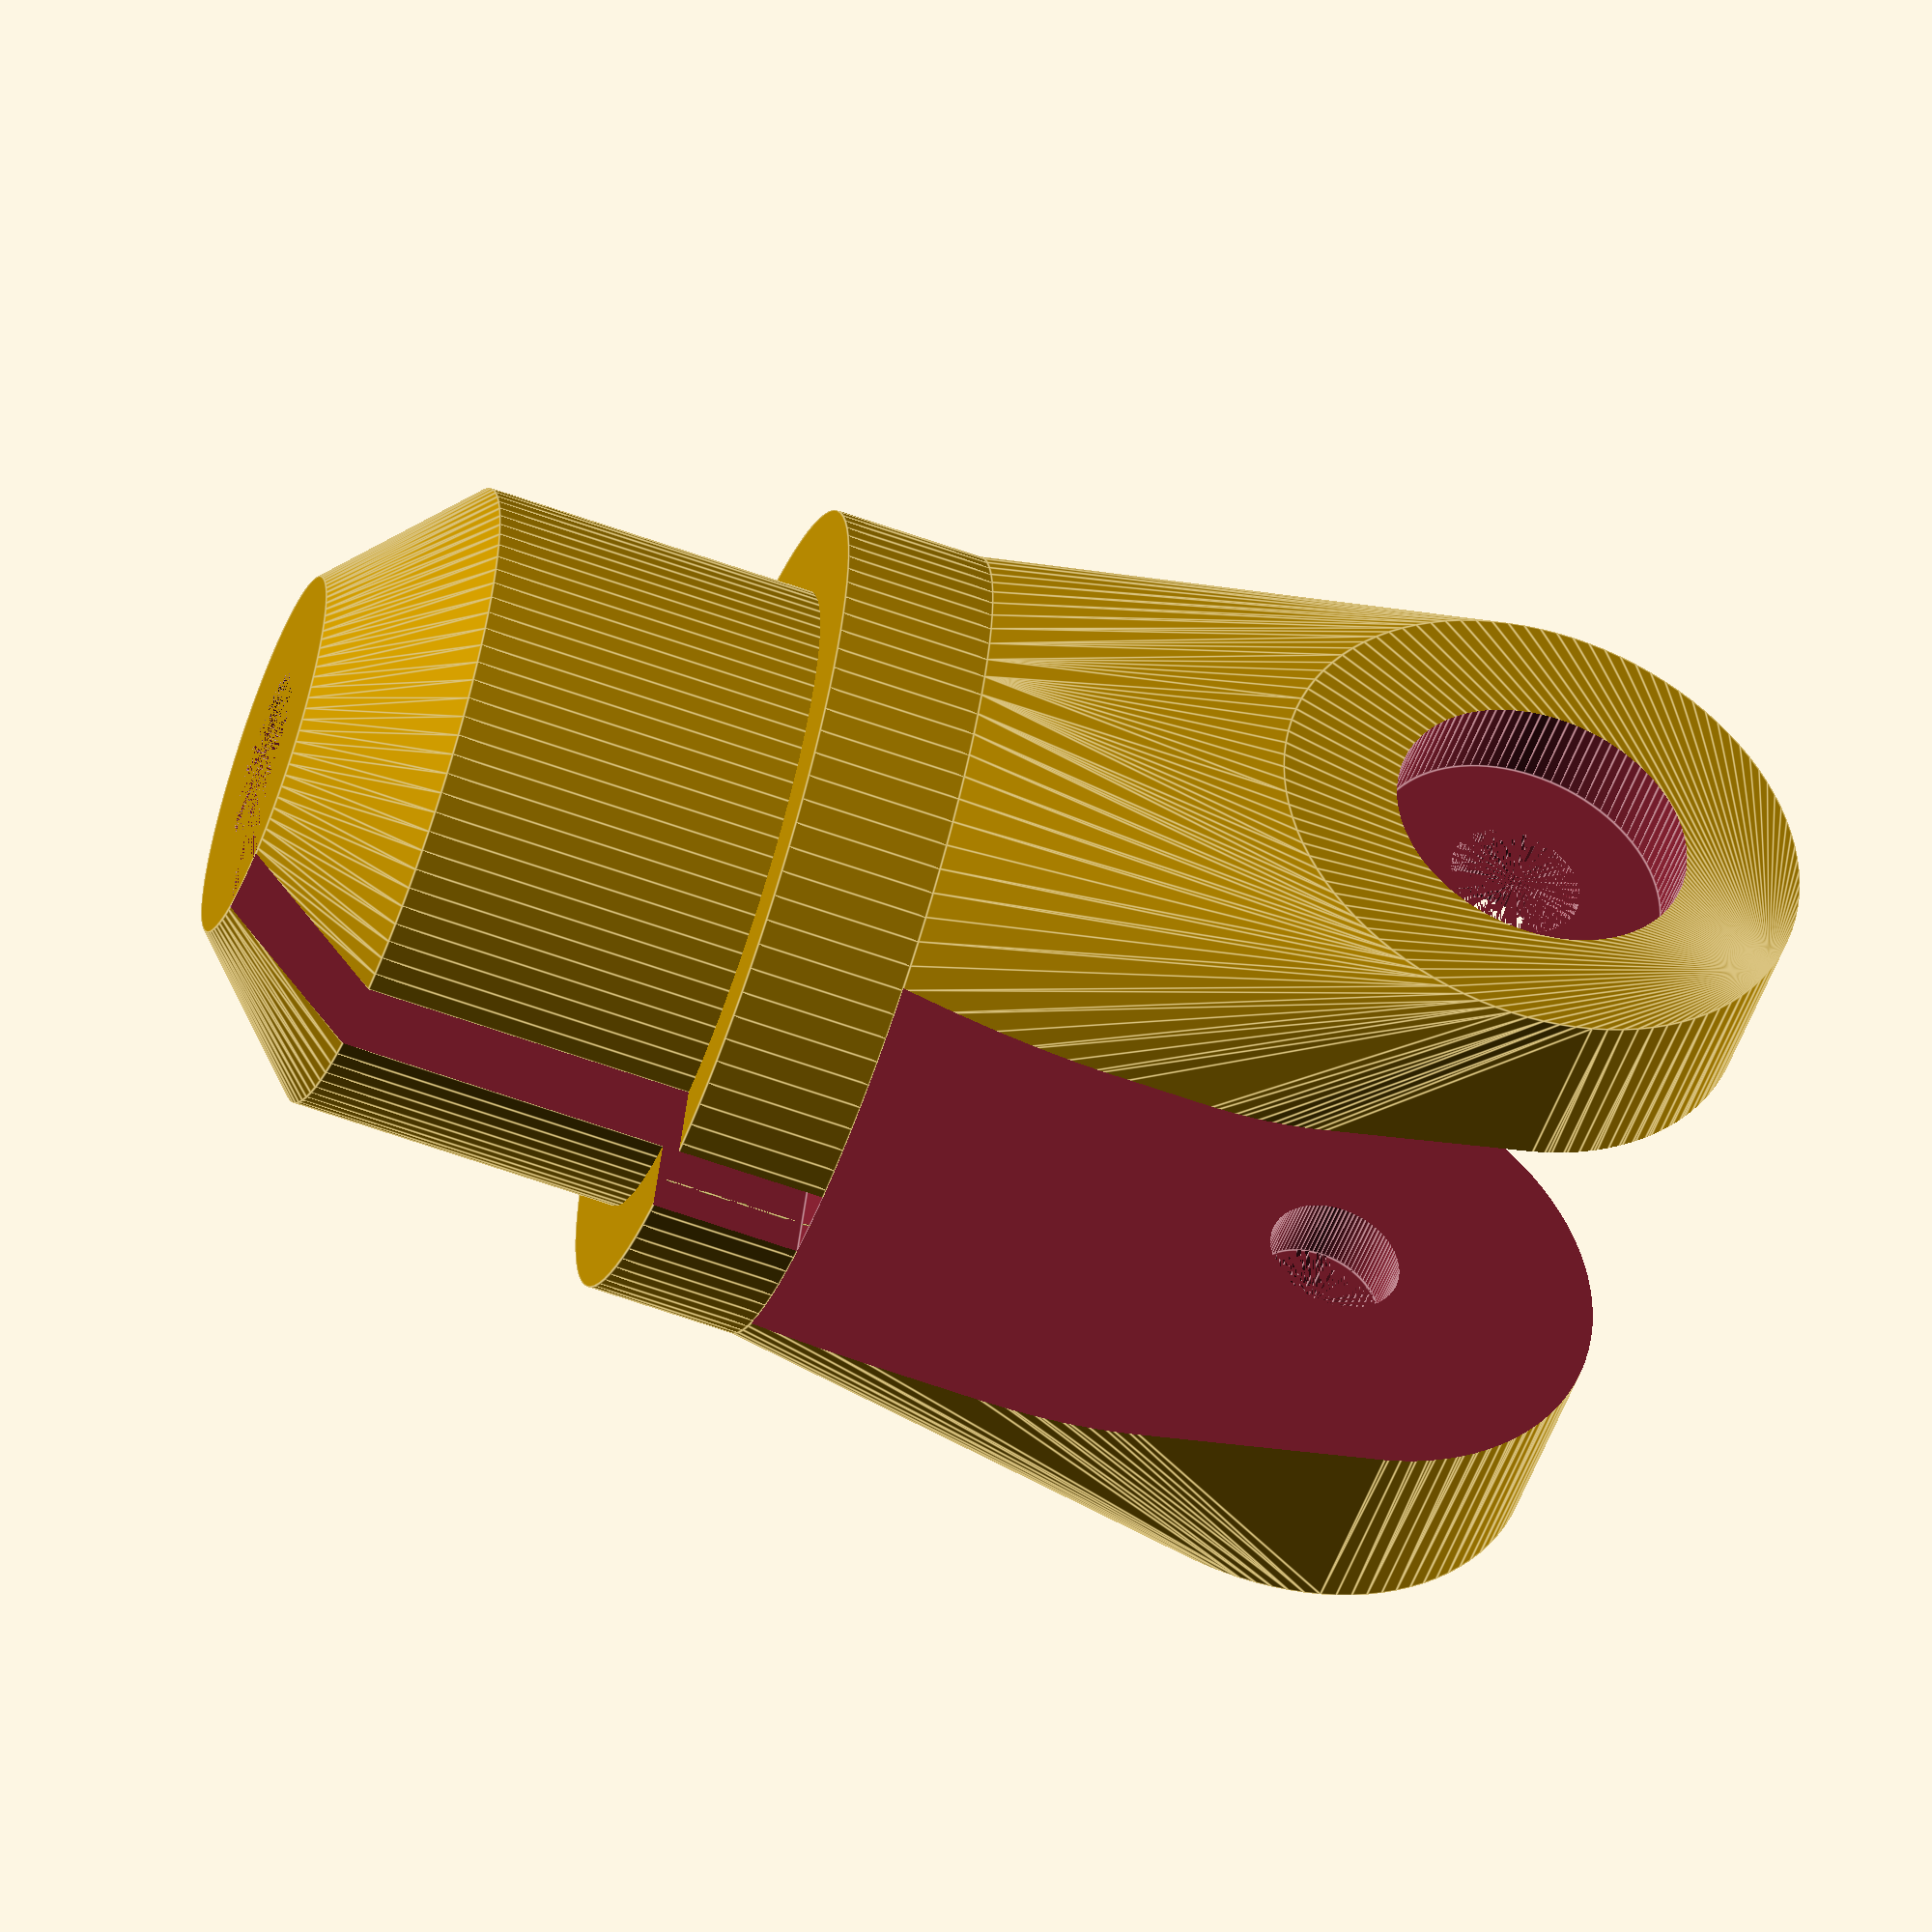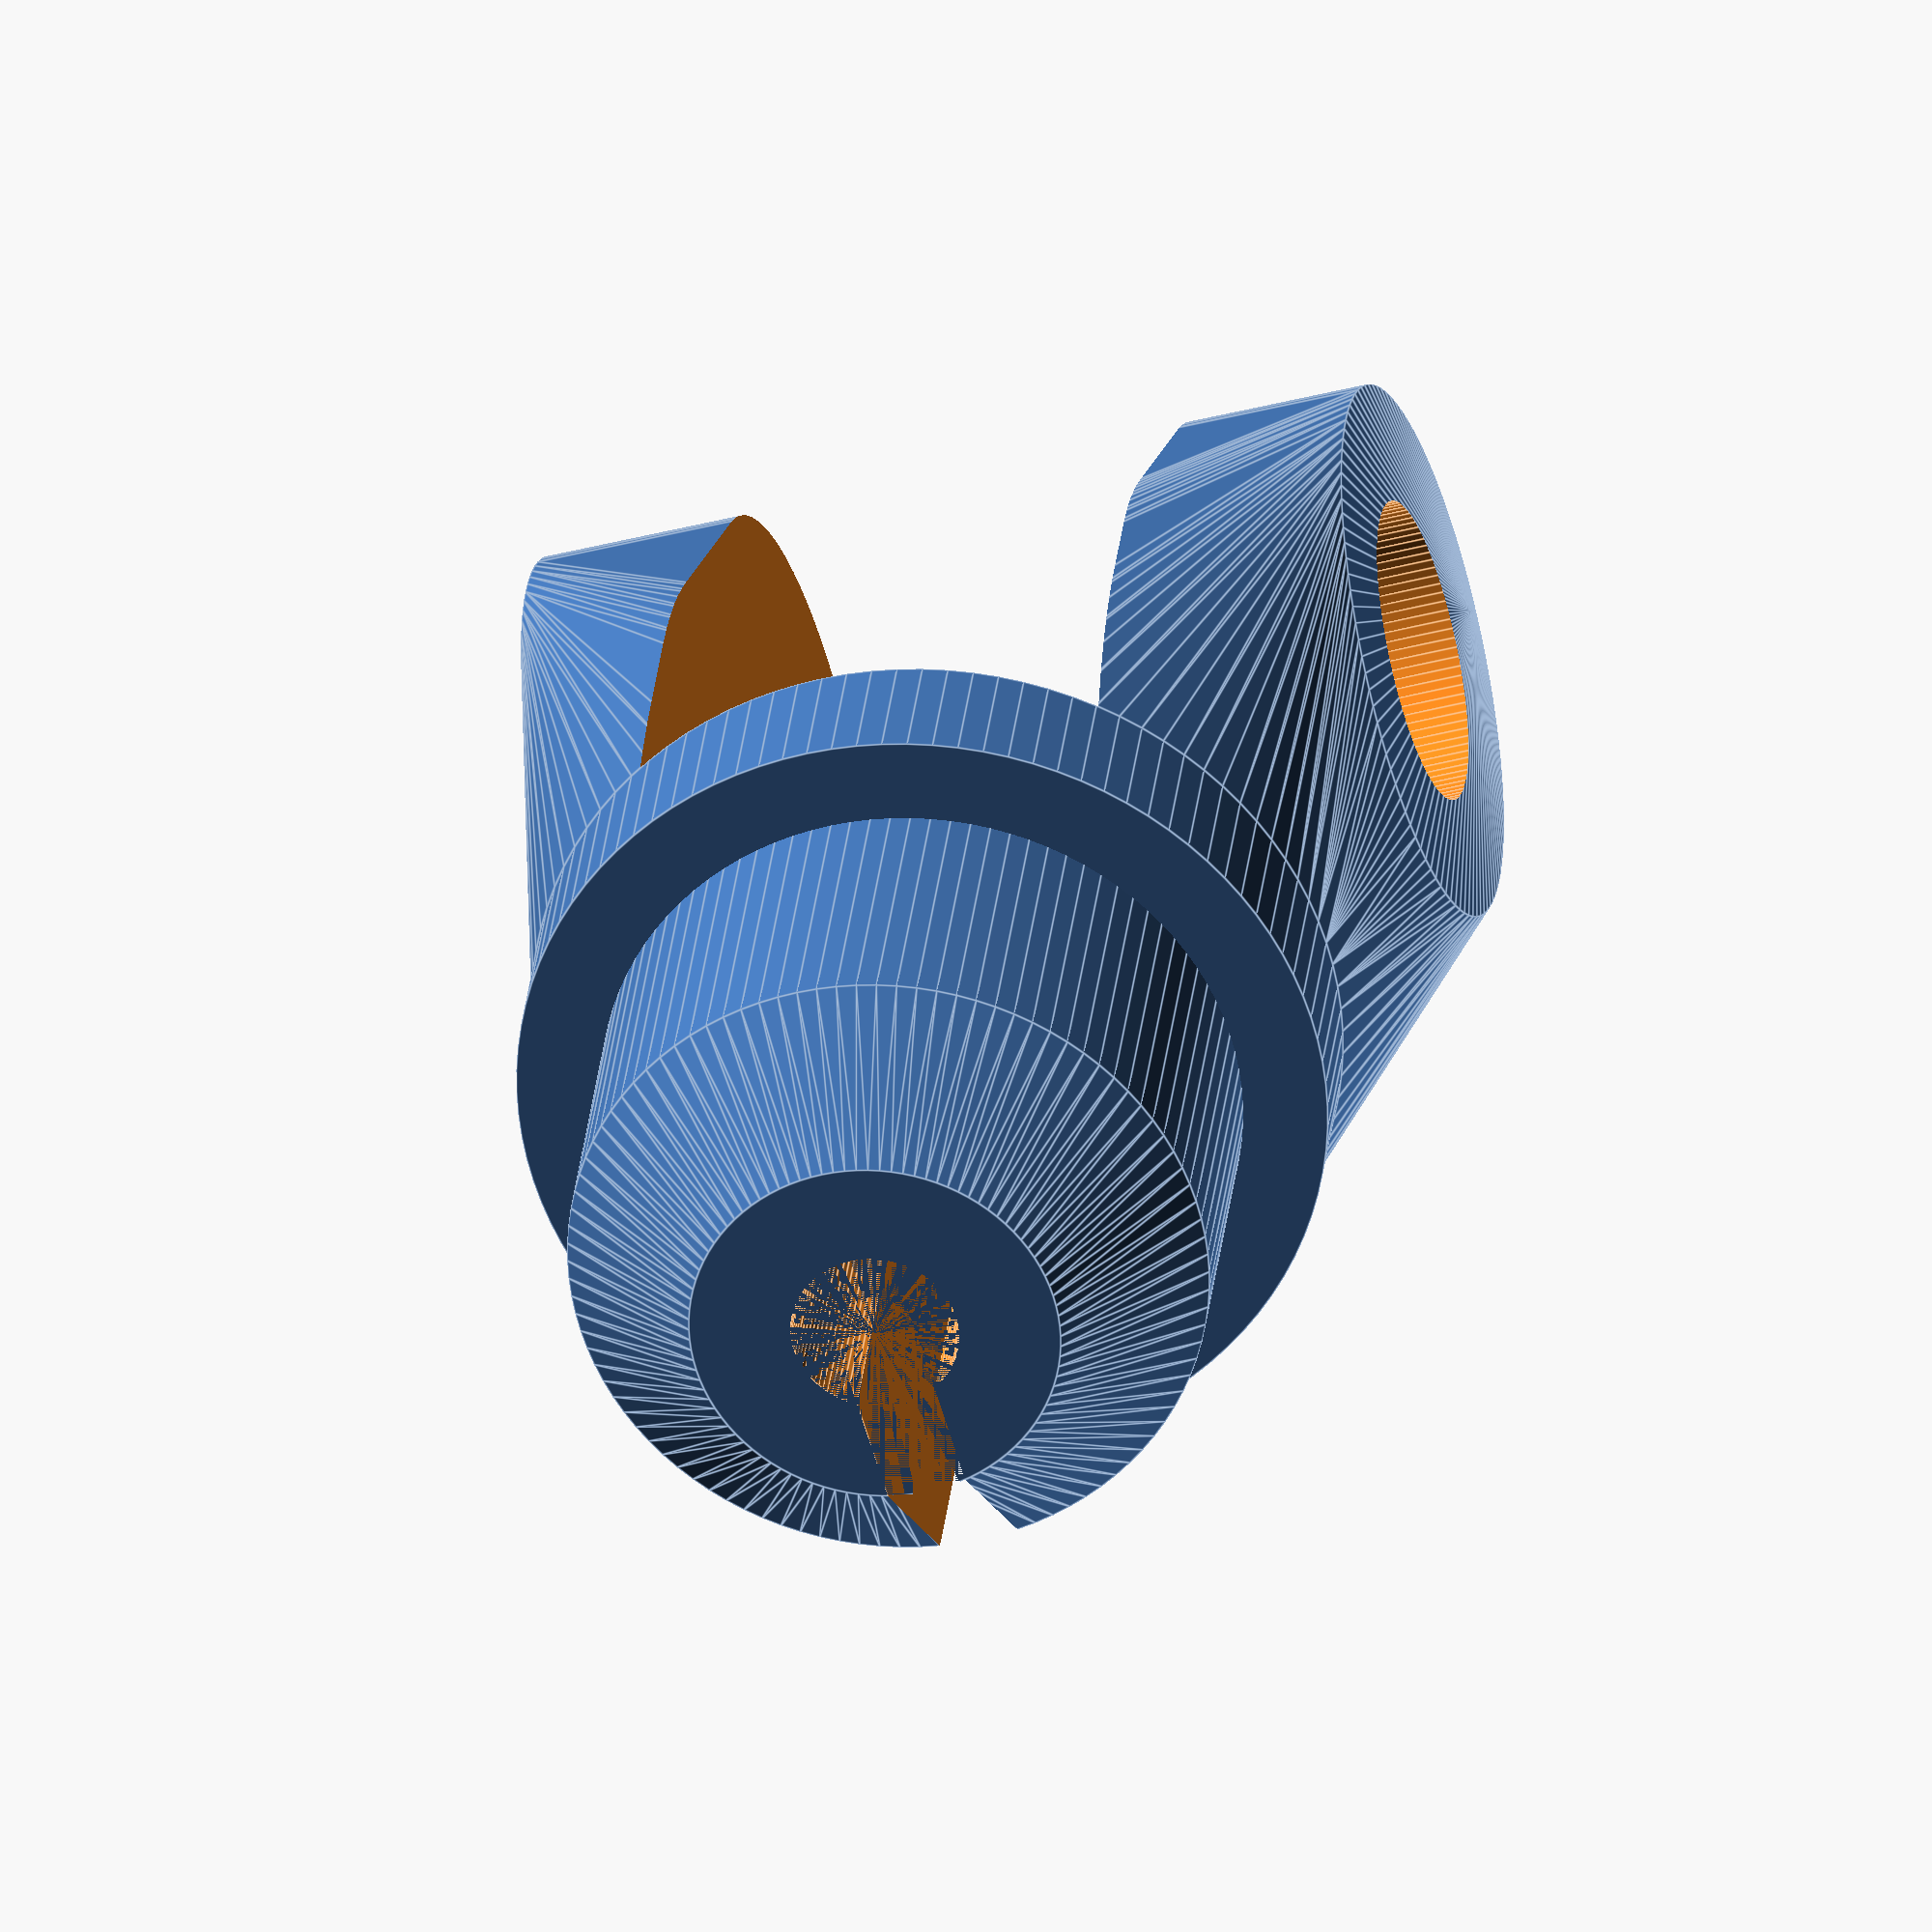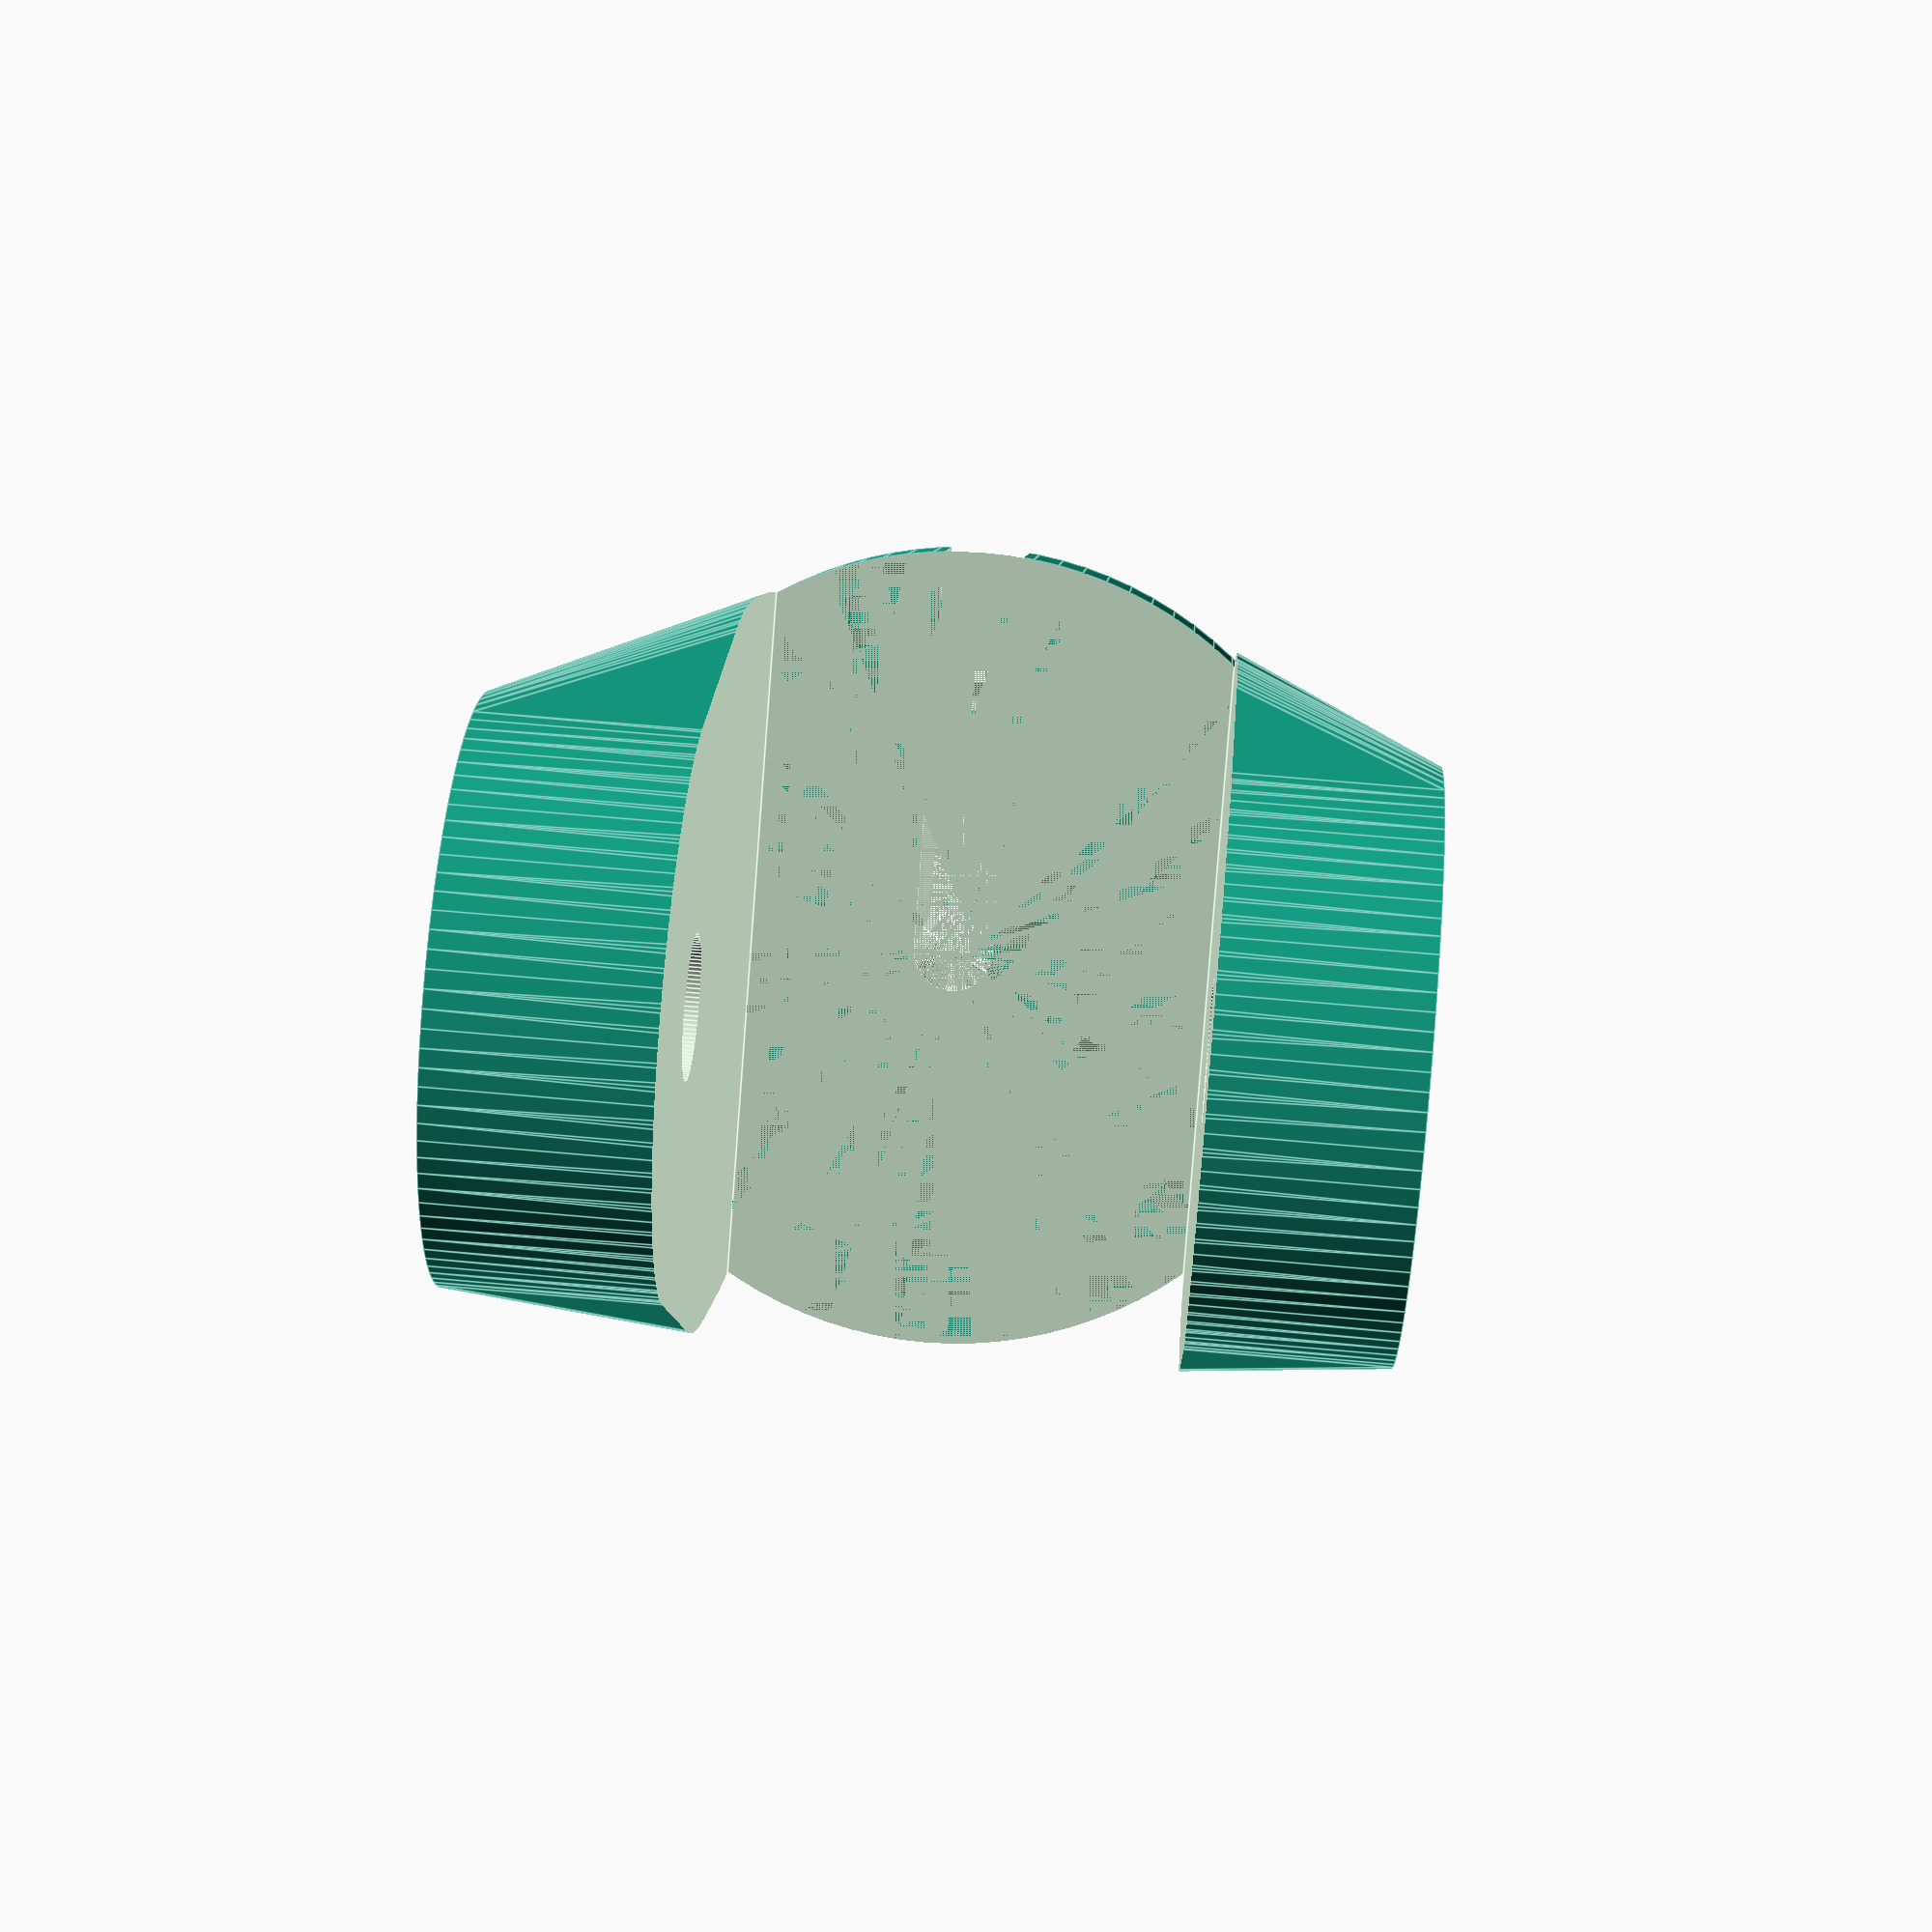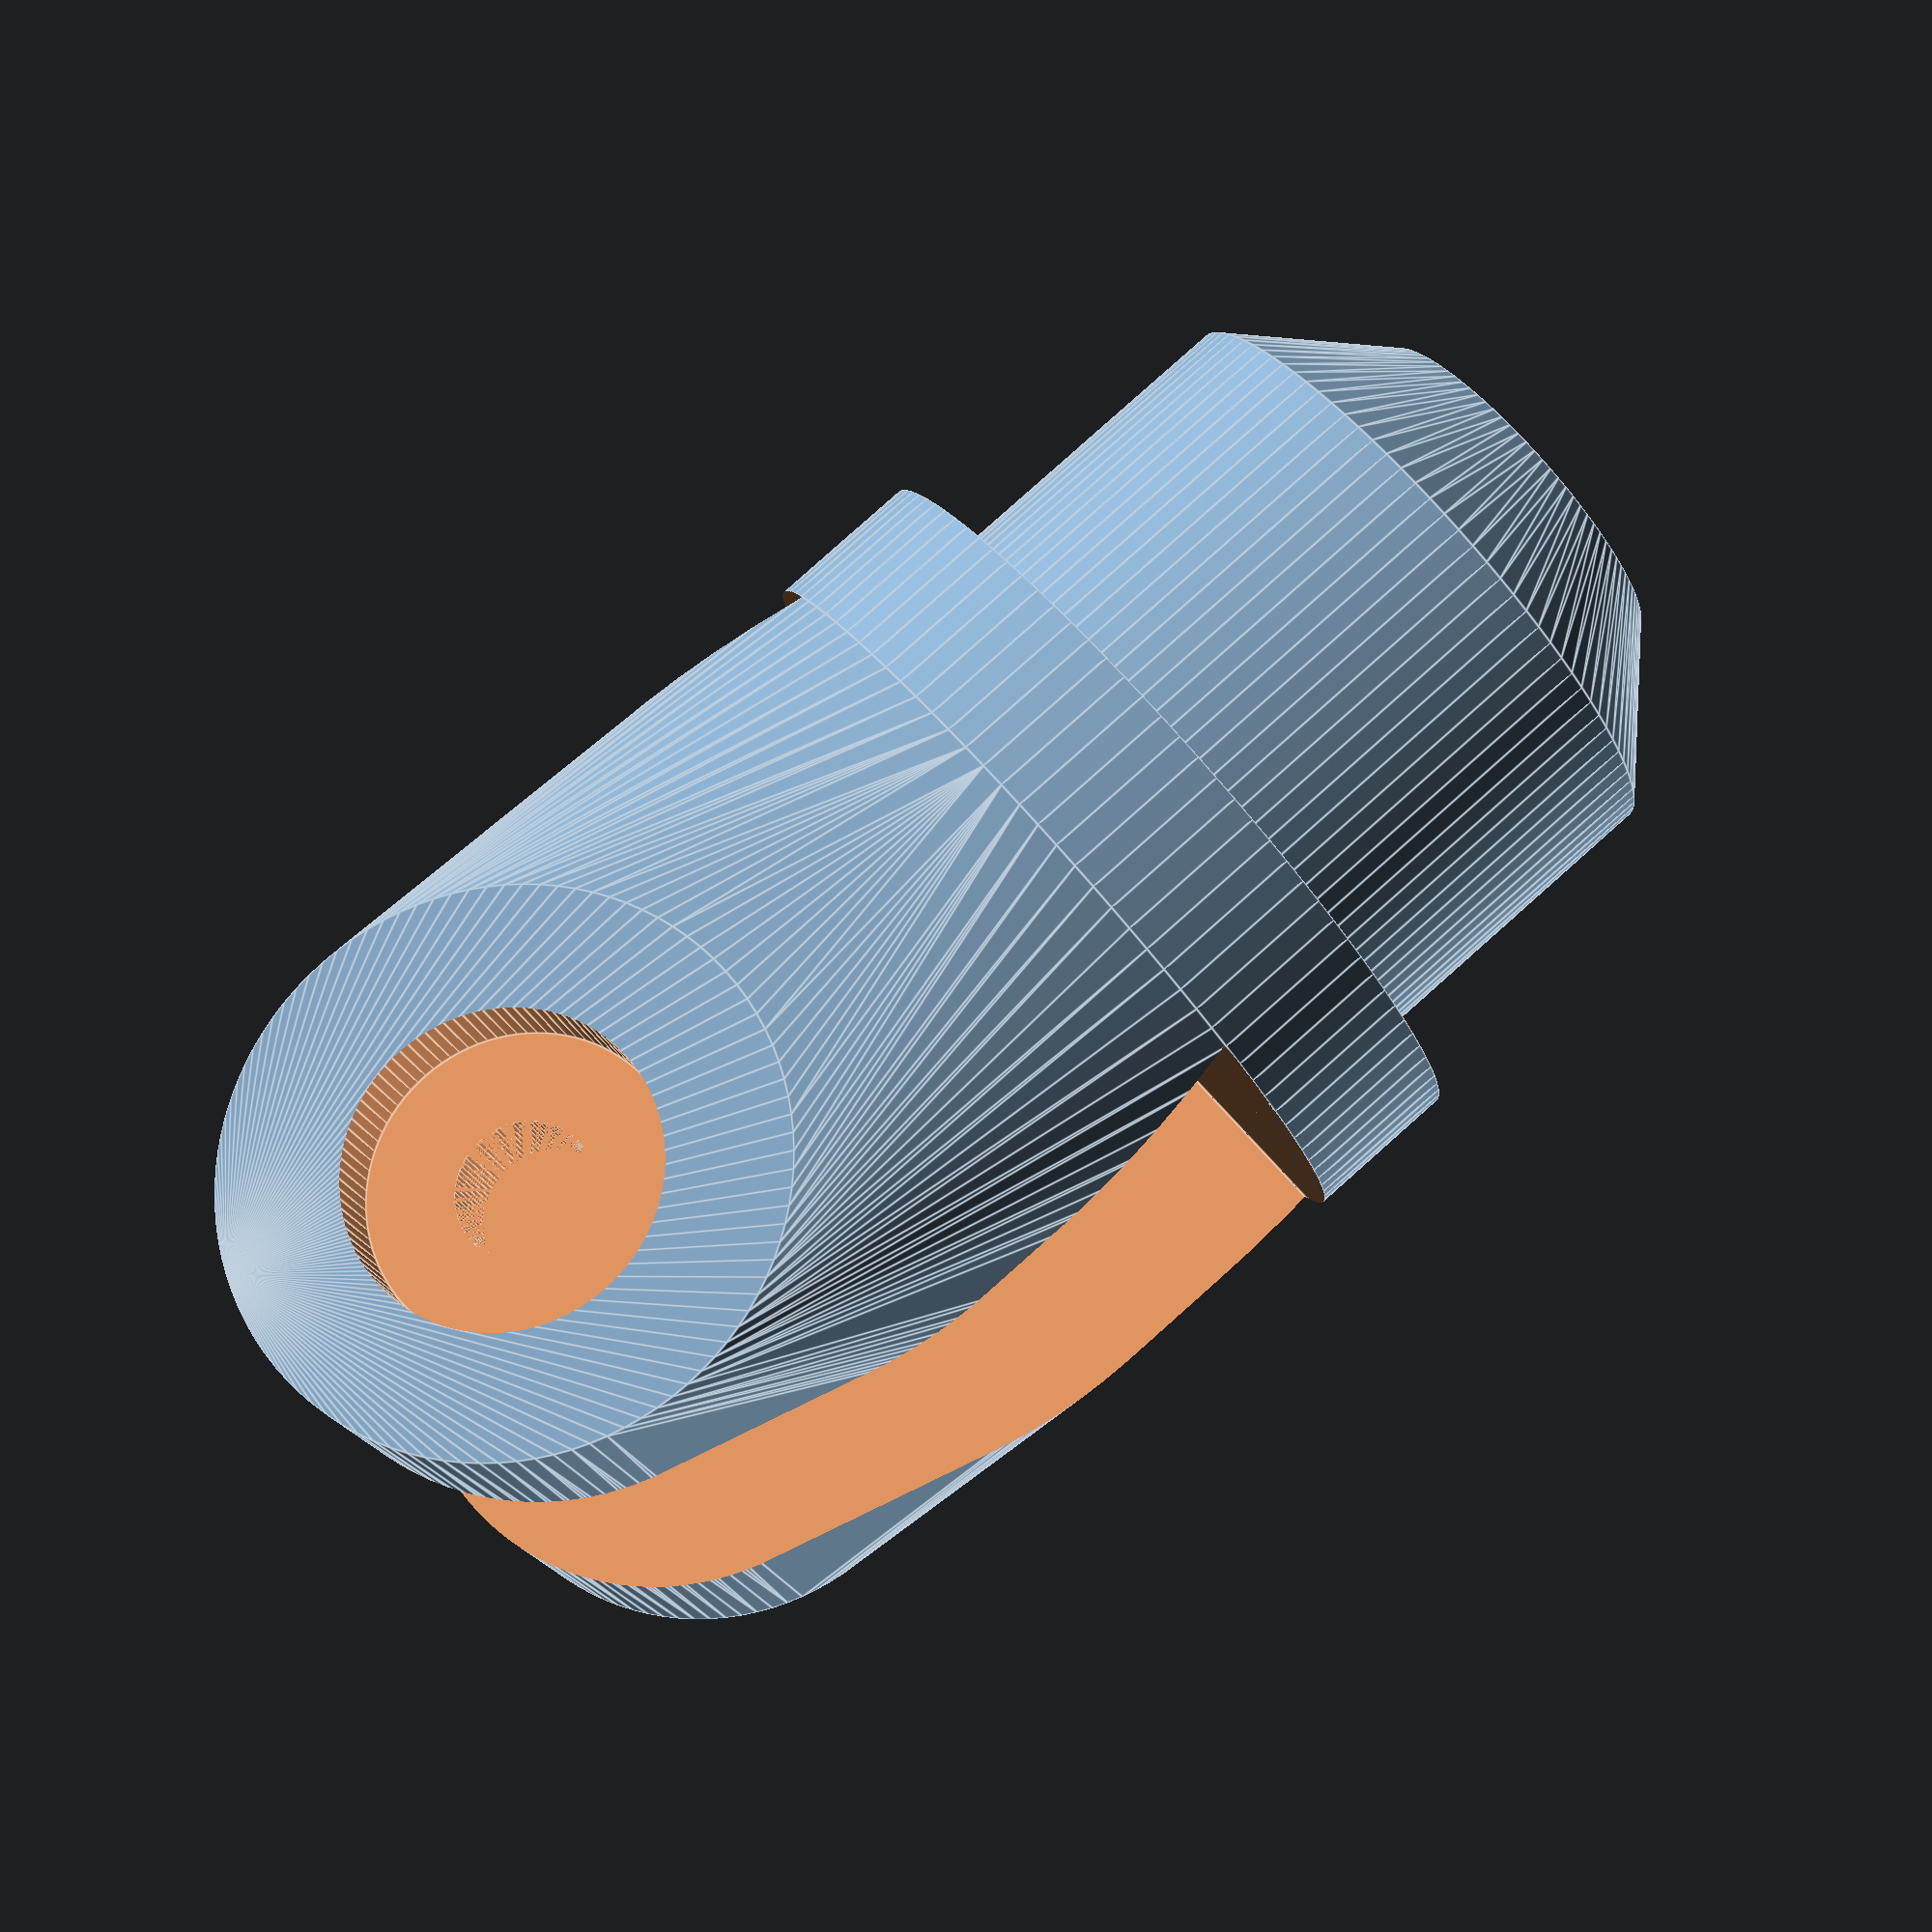
<openscad>
d_left = 7.7;
d_right = 13.8 - 7.7;

length = 17;

r_renfort = 8;
renfort_right = 2;
renfort_left = 3;

r_head = 4.5;
th_head = 2.5;

r_hole = 2;

r_insert = 2.9;
th_insert = 4;

r = 9.5;
lip = 2.5;
th = 4.5;

depth = 10;
wedge = 4;

r_cable = 1.2;
r_tube = 2.5;

depth_cable = 10;

module body() {
    union() {
        cylinder(th, r + lip, r + lip);
        cylinder(th + depth, r, r);
        translate([0, 0, th + depth]) cylinder(wedge, r, r - wedge);
    }
}

module hole() {
    union() {
        cylinder(depth_cable, r_tube, r_tube);
        cylinder(th + depth + wedge, r_cable, r_cable);
        translate([-r_cable, 0, 0]) cube([2*r_cable, r + lip, th + depth + wedge]);
    }
}

module holder() {
    hull() {
        cylinder(th, r + lip, r + lip);
        translate([-renfort_left - th_head - d_left, 0, length]) rotate([0, 90, 0]) cylinder(renfort_right + renfort_left + th_head + d_left + d_right + th_insert, r_renfort, r_renfort);
    }
}

module axle(d, r1, r2) {
    rotate([0, 90, 0]) {
        cylinder(d, r1, r1);
        translate([0, 0, d]) cylinder(r + th, r2, r2);
    }
}

module holder_hole() {
    union() {
        translate([0, 0, length]) {
            mirror([1, 0, 0]) axle(d_left + renfort_left, r_hole, r_head);
            axle(d_right + renfort_right, r_hole, r_insert);
        }
        
        translate([-d_left, - r - th, 0]) cube([d_left + d_right, 2*(r + th), length + r + th]);
    }
}

$fn = 100;
difference() {
    union() {
        body();
        mirror([0, 0, 1]) holder();
    }
    
    mirror([0, 0, 1]) holder_hole();
    translate([0, 0, th + depth + wedge]) mirror([0, 0, 1]) hole();
}
</openscad>
<views>
elev=244.7 azim=19.7 roll=109.6 proj=o view=edges
elev=150.4 azim=343.5 roll=174.3 proj=o view=edges
elev=173.1 azim=175.6 roll=357.1 proj=p view=edges
elev=275.8 azim=104.9 roll=228.4 proj=p view=edges
</views>
